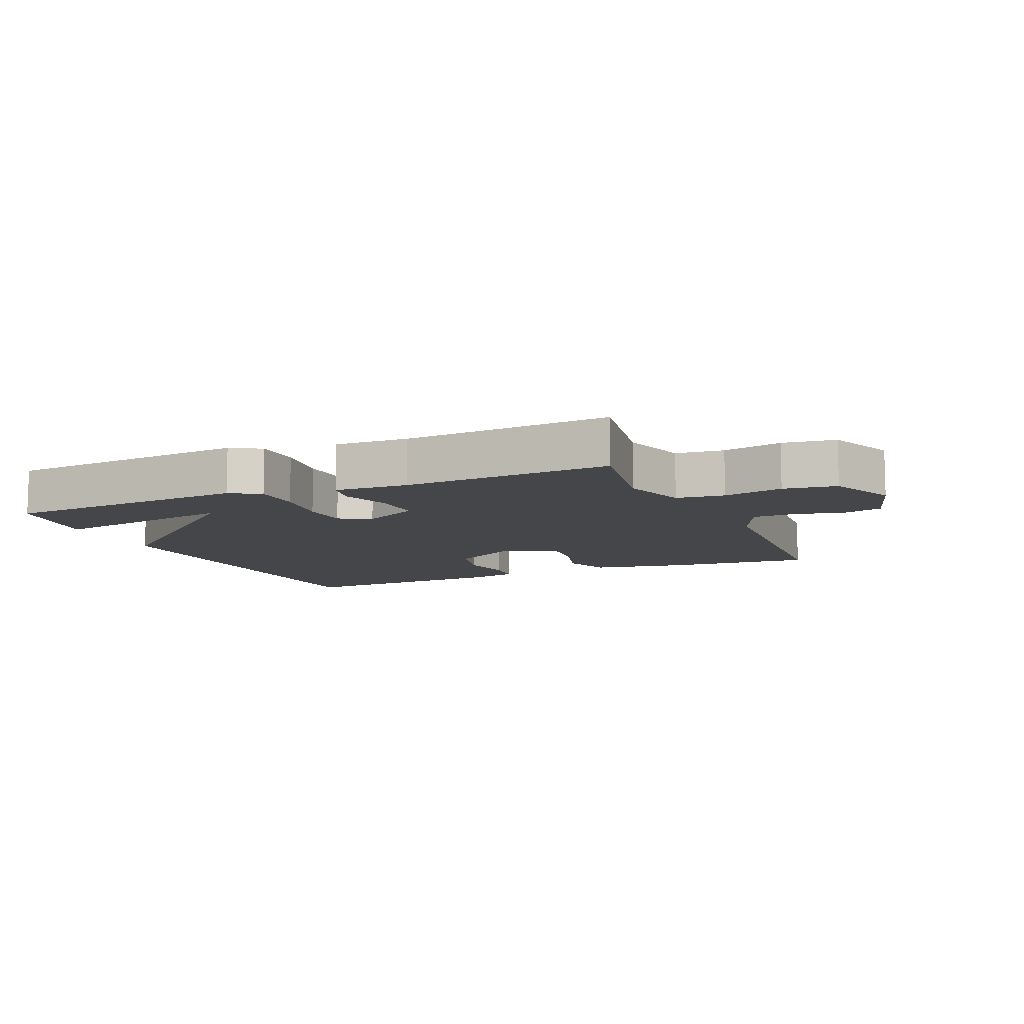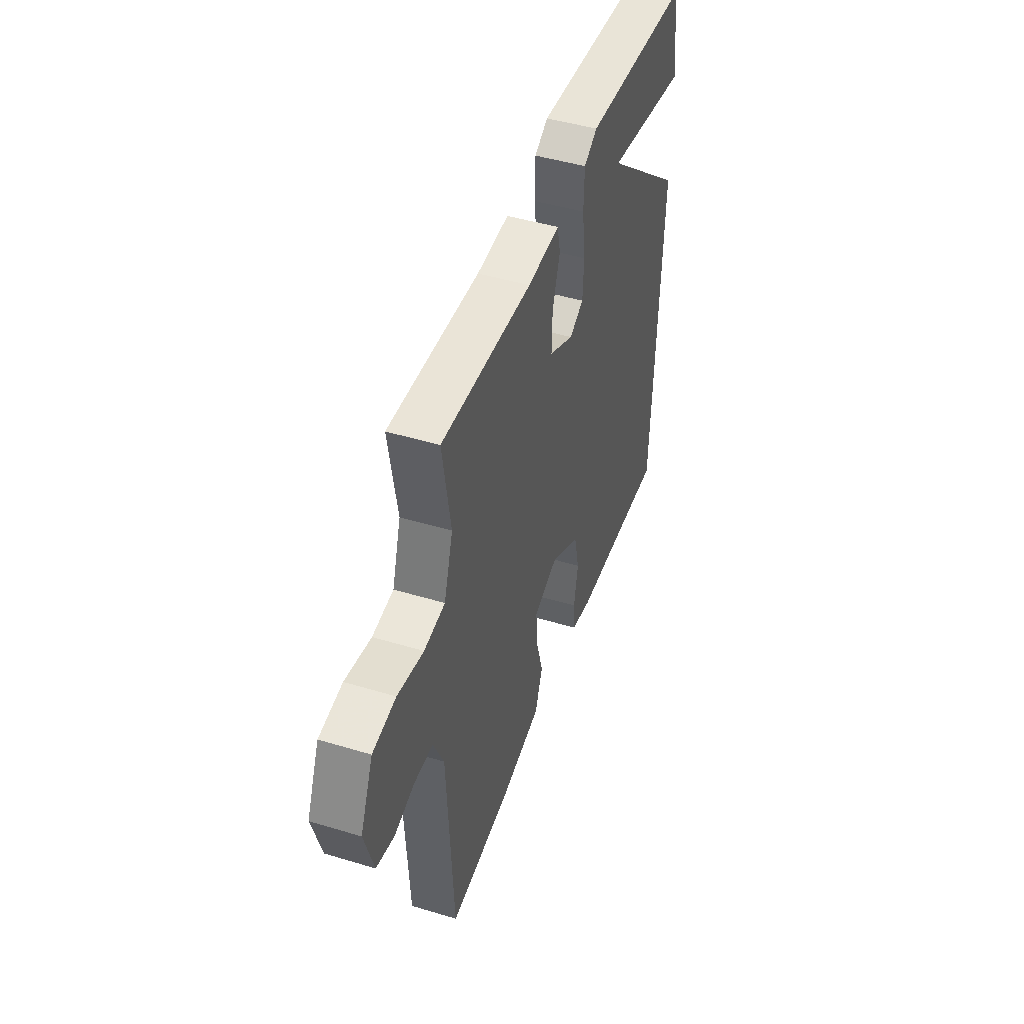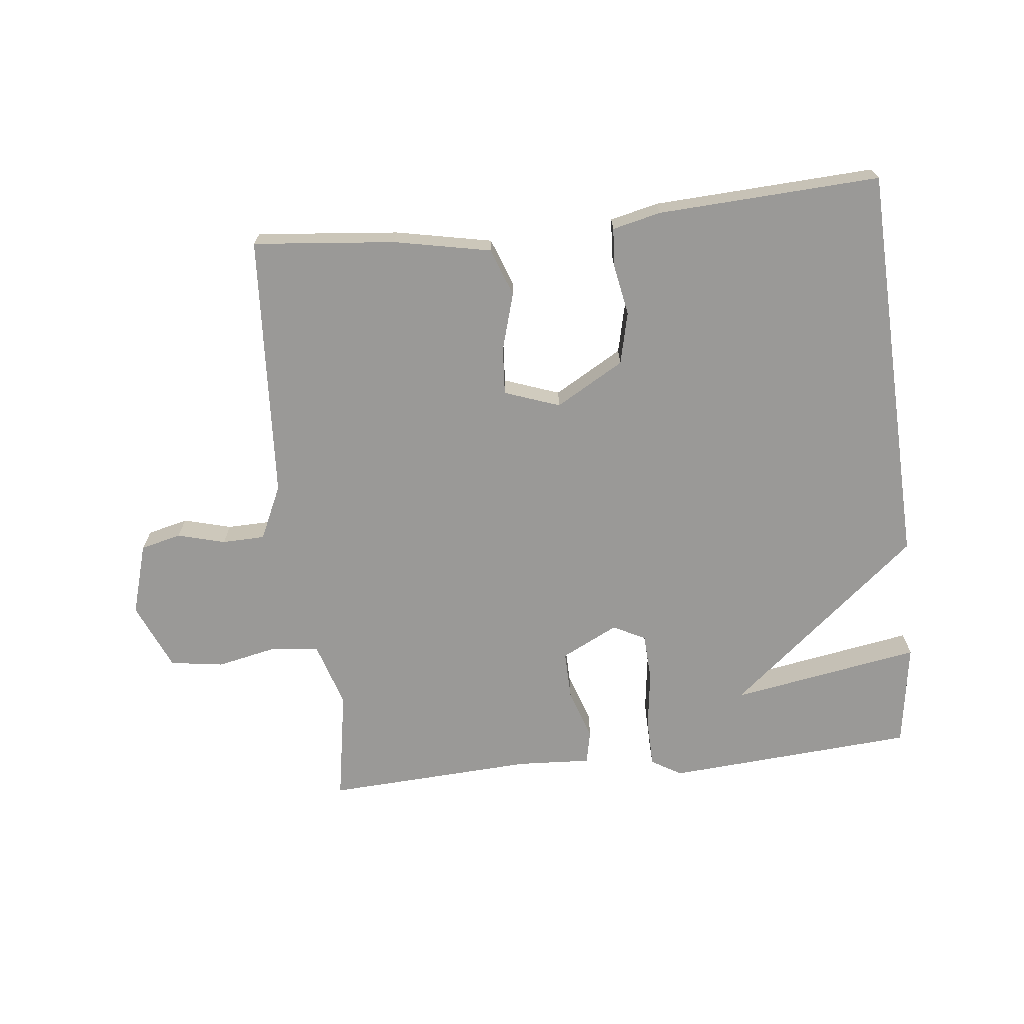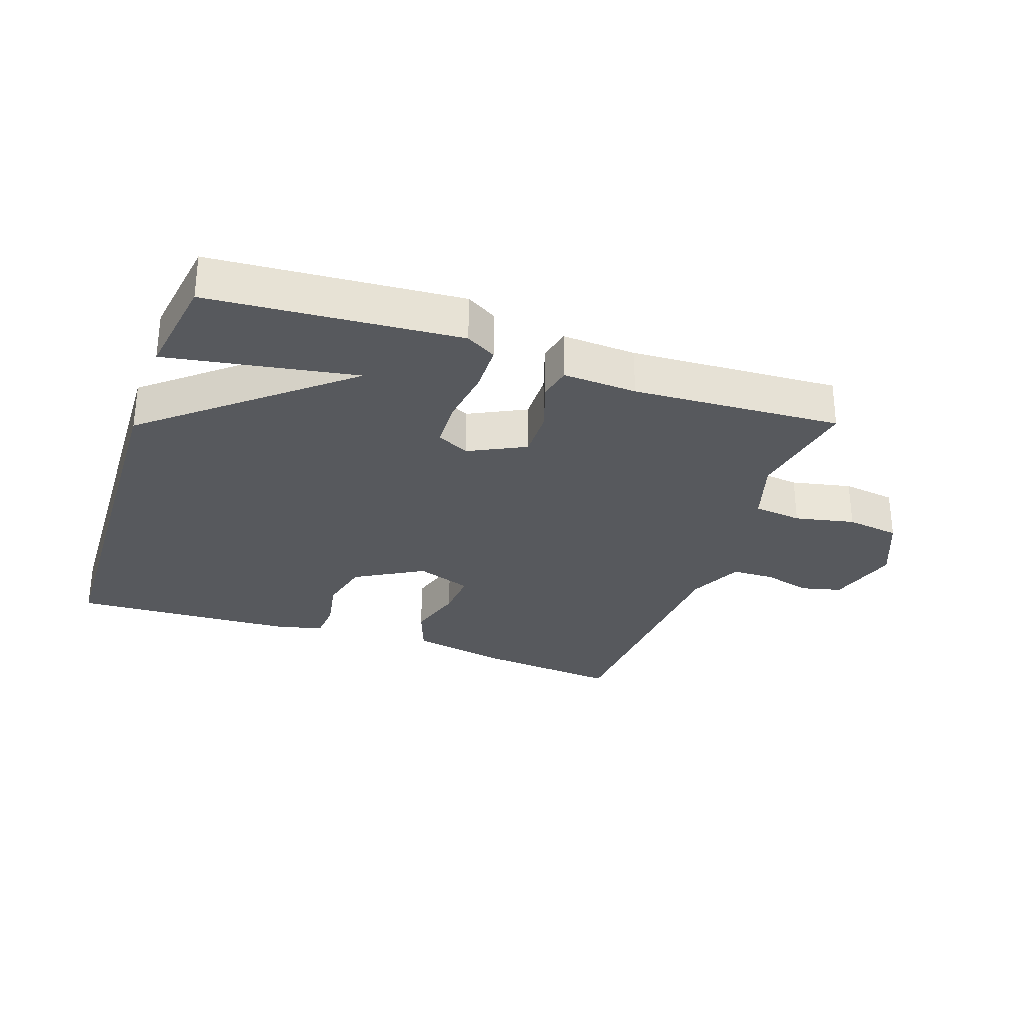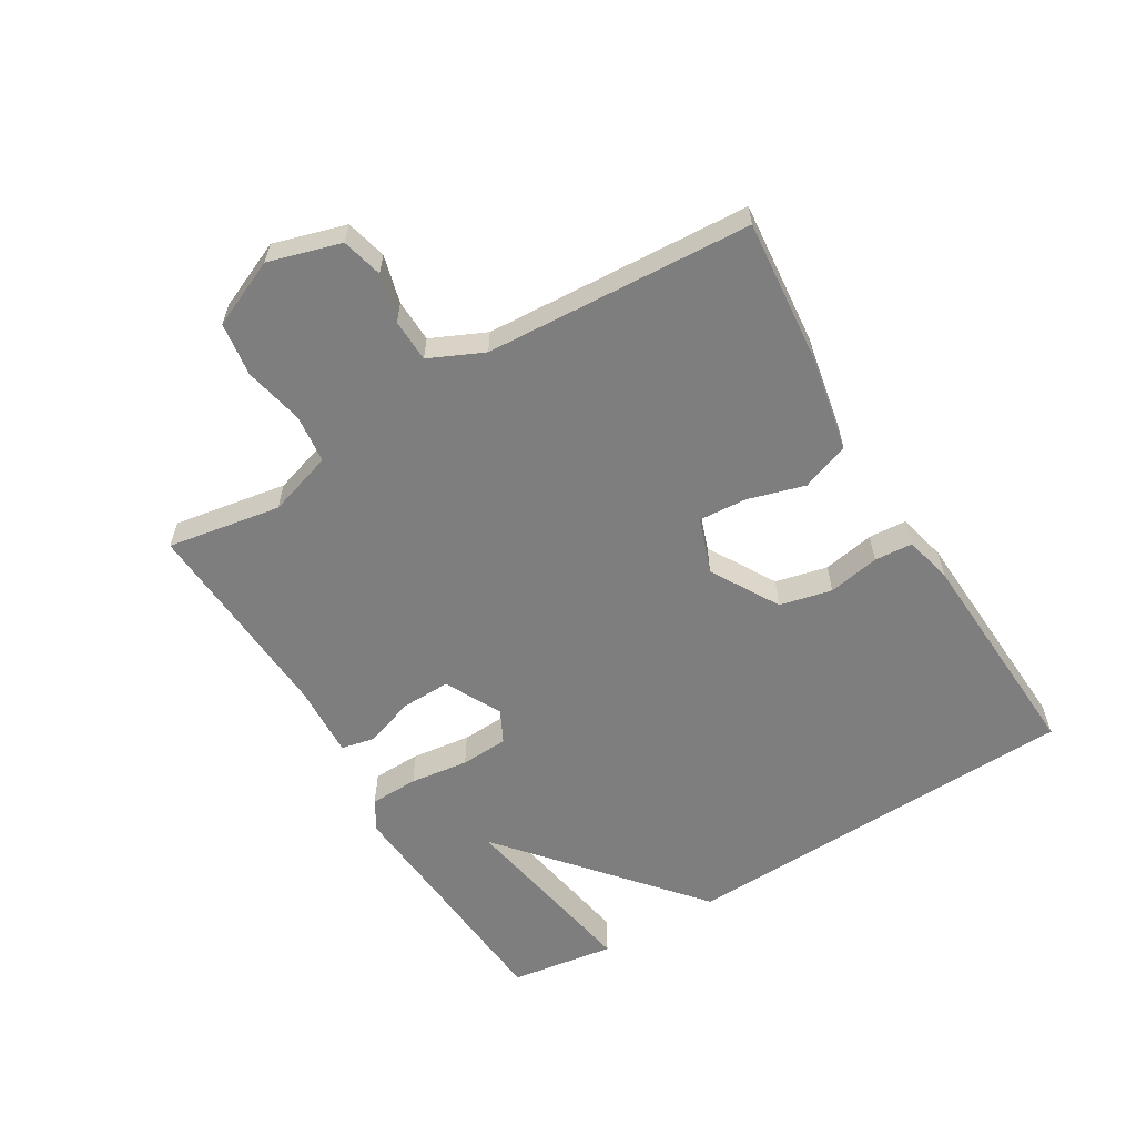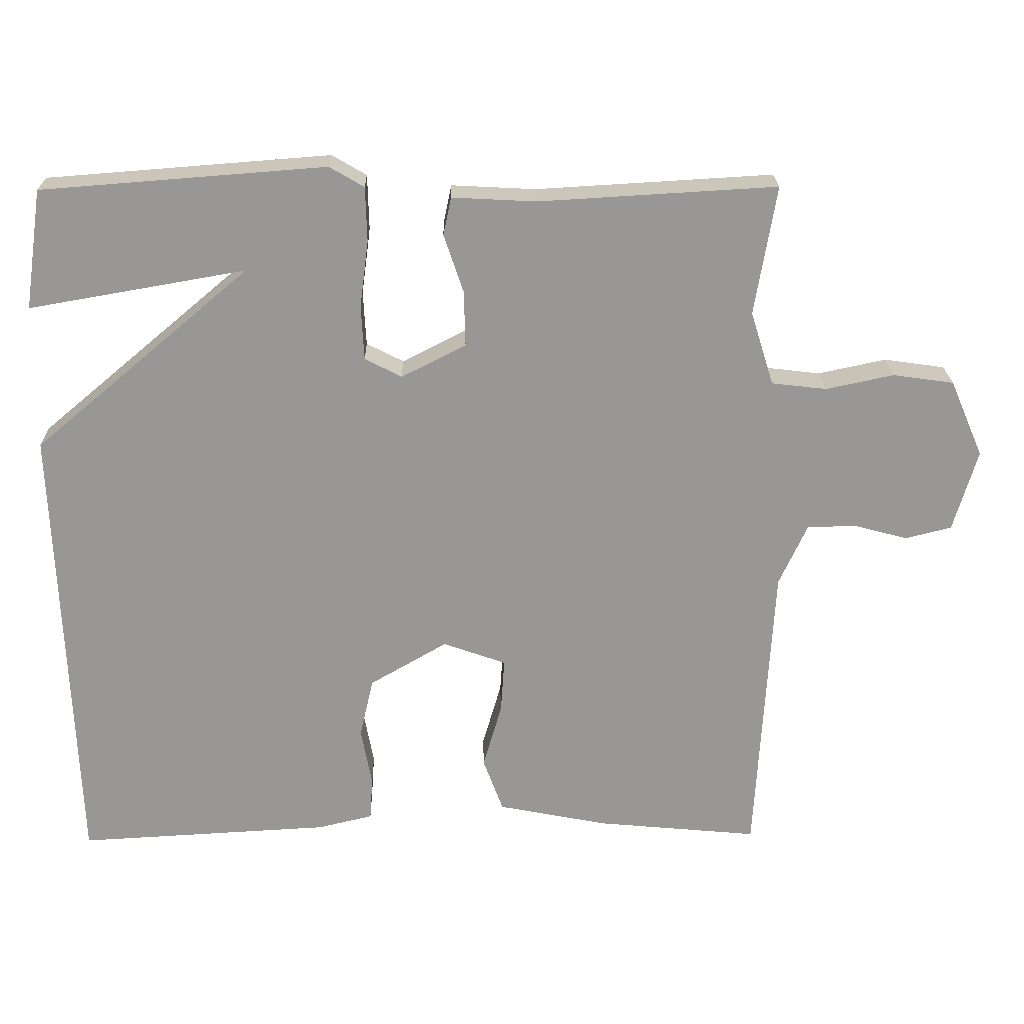
<metadata>
{"format":"obj","ext":"obj","renderer":"f3d","projection":"perspective","resolution":1024,"background":"white","views":[{"elev":-9.7,"azim":23.5,"up":"+Y"},{"elev":46.4,"azim":109.0,"up":"+Z"},{"elev":-69.0,"azim":-173.9,"up":"+Y"},{"elev":-29.6,"azim":-19.3,"up":"+Y"},{"elev":-59.4,"azim":121.0,"up":"+Y"},{"elev":21.8,"azim":-1.1,"up":"+Z"}]}
</metadata>
<code>
v -0.5 0.07 0.5
v -0.108 0.07 0.53
v -0.06 0.07 0.502
v -0.058 0.07 0.426
v -0.07 0.07 0.334
v -0.066 0.07 0.259
v -0.015 0.07 0.233
v 0.074 0.07 0.278
v 0.072 0.07 0.355
v 0.045 0.07 0.435
v 0.056 0.07 0.487
v 0.172 0.07 0.481
v 0.5 0.07 0.5
v 0.47 0.07 0.322
v 0.502 0.07 0.22
v 0.578 0.07 0.211
v 0.672 0.07 0.231
v 0.756 0.07 0.219
v 0.802 0.07 0.113
v 0.769 0.07 0
v 0.705 0.07 -0.016
v 0.63 0.07 0.004
v 0.563 0.07 0.002
v 0.524 0.07 -0.083
v 0.5 0.07 -0.5
v 0.276 0.07 -0.479
v 0.124 0.07 -0.449
v 0.096 0.07 -0.374
v 0.122 0.07 -0.284
v 0.127 0.07 -0.209
v 0.04 0.07 -0.178
v -0.067 0.07 -0.24
v -0.086 0.07 -0.322
v -0.071 0.07 -0.403
v -0.075 0.07 -0.463
v -0.151 0.07 -0.481
v -0.5 0.07 -0.5
v -0.524 0.07 0.135
v -0.225 0.07 0.387
v -0.524 0.07 0.335
v -0.5 0 0.5
v -0.108 0 0.53
v -0.06 0 0.502
v -0.058 0 0.426
v -0.07 0 0.334
v -0.066 0 0.259
v -0.015 0 0.233
v 0.074 0 0.278
v 0.072 0 0.355
v 0.045 0 0.435
v 0.056 0 0.487
v 0.172 0 0.481
v 0.5 0 0.5
v 0.47 0 0.322
v 0.502 0 0.22
v 0.578 0 0.211
v 0.672 0 0.231
v 0.756 0 0.219
v 0.802 0 0.113
v 0.769 0 0
v 0.705 0 -0.016
v 0.63 0 0.004
v 0.563 0 0.002
v 0.524 0 -0.083
v 0.5 0 -0.5
v 0.276 0 -0.479
v 0.124 0 -0.449
v 0.096 0 -0.374
v 0.122 0 -0.284
v 0.127 0 -0.209
v 0.04 0 -0.178
v -0.067 0 -0.24
v -0.086 0 -0.322
v -0.071 0 -0.403
v -0.075 0 -0.463
v -0.151 0 -0.481
v -0.5 0 -0.5
v -0.524 0 0.135
v -0.225 0 0.387
v -0.524 0 0.335
f 2 3 4
f 1 2 4
f 40 1 4
f 39 40 4
f 37 38 39
f 36 37 39
f 35 36 39
f 34 35 39
f 33 34 39
f 32 33 39
f 31 32 39
f 30 31 39
f 27 28 29
f 26 27 29
f 25 26 29
f 24 25 29
f 23 24 29 30
f 20 21 22
f 19 20 22
f 18 19 22
f 17 18 22
f 16 17 22
f 15 16 22 23
f 14 15 23 30
f 12 13 14 30
f 9 10 11 12
f 8 9 12 30
f 39 4 5
f 39 5 6
f 30 39 6
f 7 8 30
f 6 7 30
f 44 43 42
f 44 42 41
f 44 41 80
f 44 80 79
f 79 78 77
f 79 77 76
f 79 76 75
f 79 75 74
f 79 74 73
f 79 73 72
f 79 72 71
f 79 71 70
f 69 68 67
f 69 67 66
f 69 66 65
f 69 65 64
f 70 69 64 63
f 62 61 60
f 62 60 59
f 62 59 58
f 62 58 57
f 62 57 56
f 63 62 56 55
f 70 63 55 54
f 70 54 53 52
f 52 51 50 49
f 70 52 49 48
f 45 44 79
f 46 45 79
f 46 79 70
f 70 48 47
f 70 47 46
f 1 41 42 2
f 2 42 43 3
f 3 43 44 4
f 4 44 45 5
f 5 45 46 6
f 6 46 47 7
f 7 47 48 8
f 8 48 49 9
f 9 49 50 10
f 10 50 51 11
f 11 51 52 12
f 12 52 53 13
f 13 53 54 14
f 14 54 55 15
f 15 55 56 16
f 16 56 57 17
f 17 57 58 18
f 18 58 59 19
f 19 59 60 20
f 20 60 61 21
f 21 61 62 22
f 22 62 63 23
f 23 63 64 24
f 24 64 65 25
f 25 65 66 26
f 26 66 67 27
f 27 67 68 28
f 28 68 69 29
f 29 69 70 30
f 30 70 71 31
f 31 71 72 32
f 32 72 73 33
f 33 73 74 34
f 34 74 75 35
f 35 75 76 36
f 36 76 77 37
f 37 77 78 38
f 38 78 79 39
f 39 79 80 40
f 40 80 41 1

</code>
